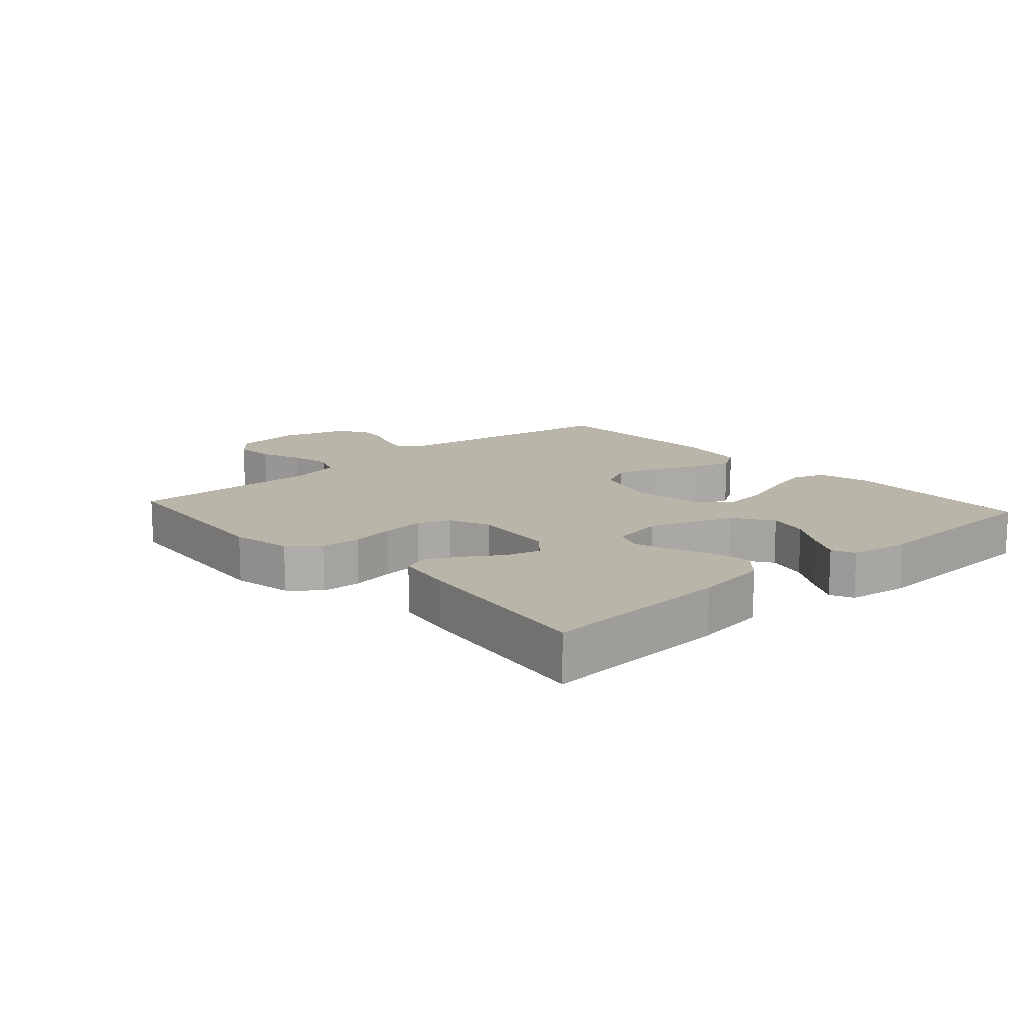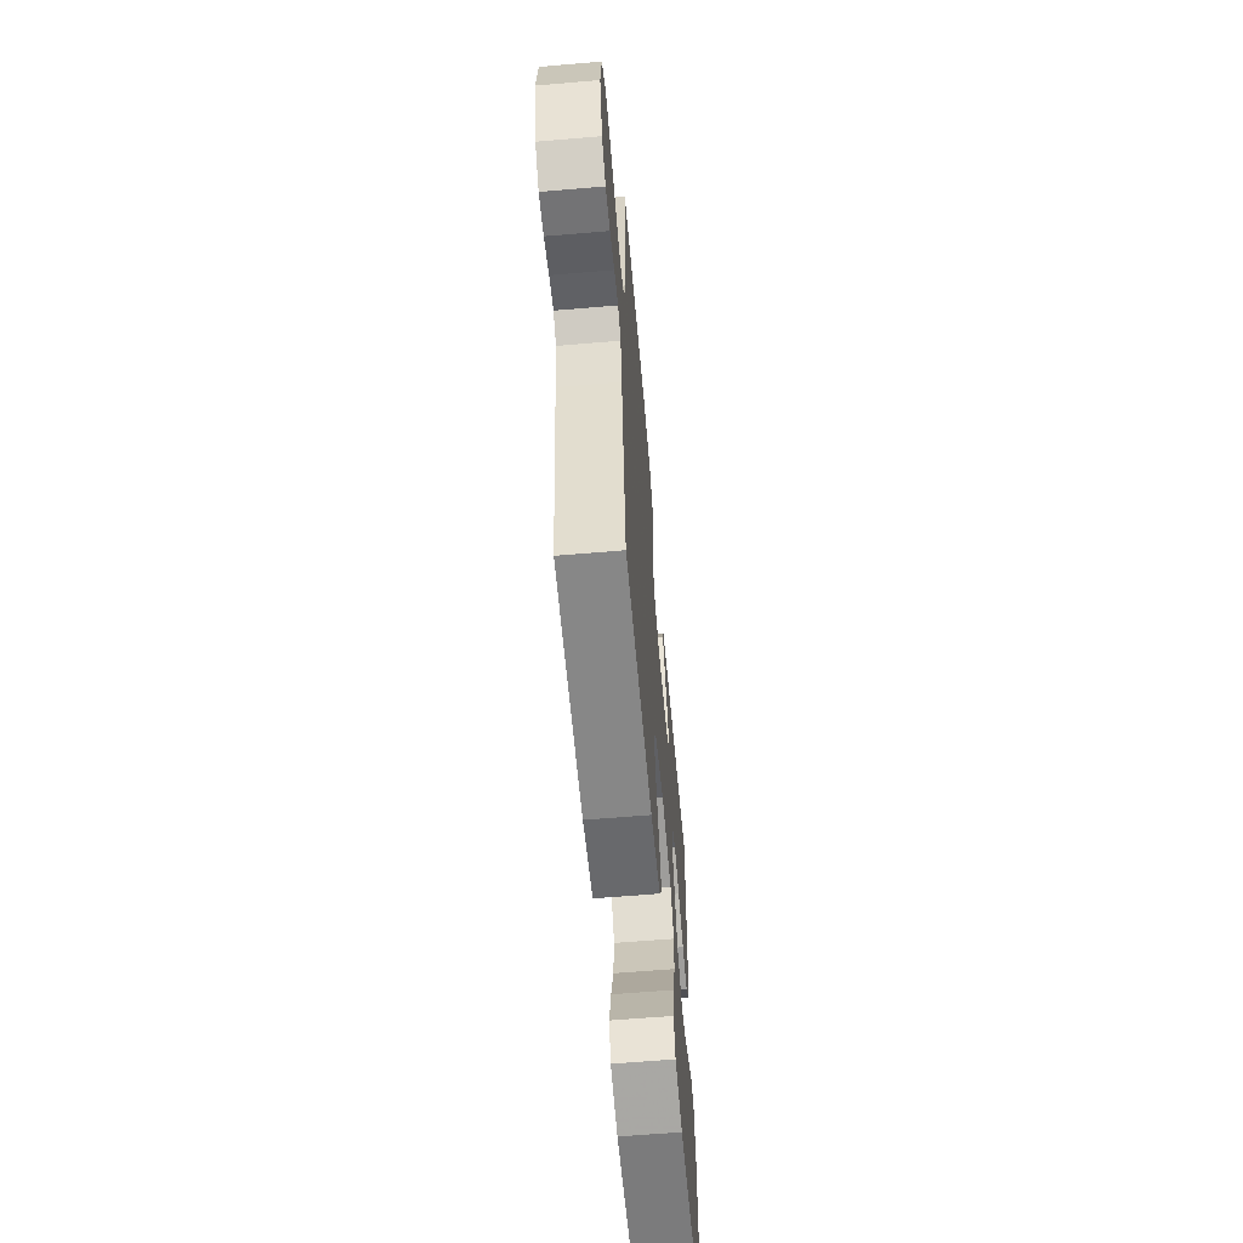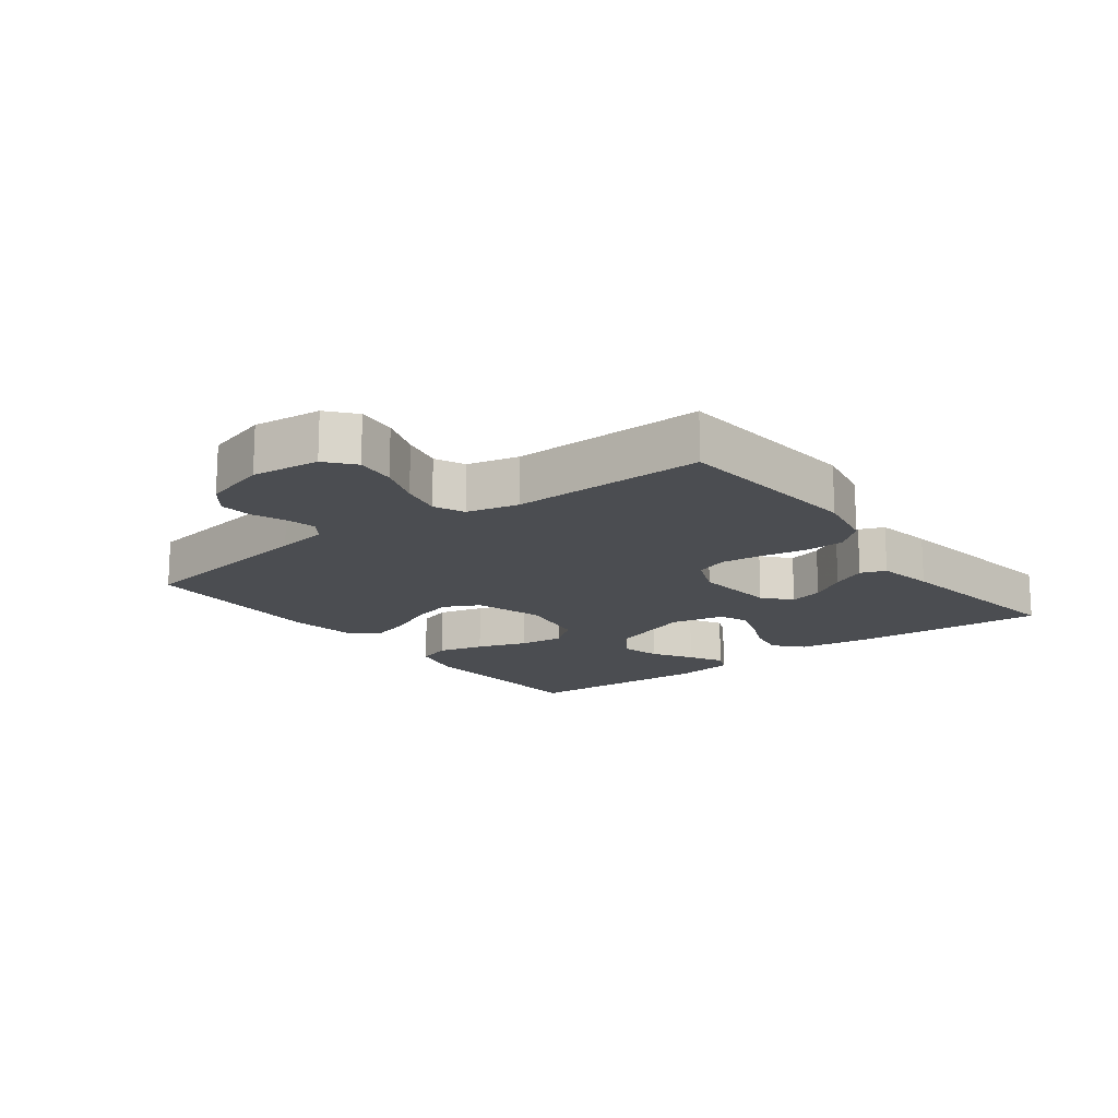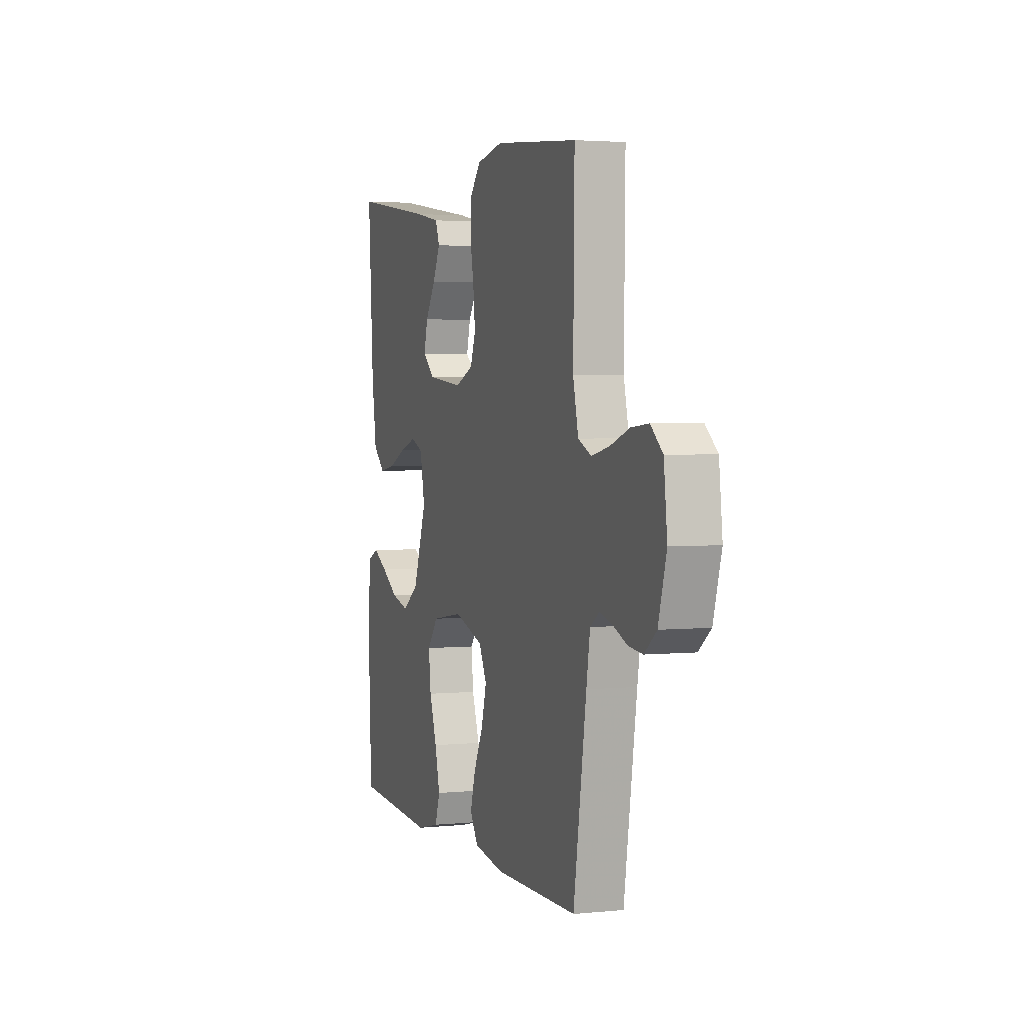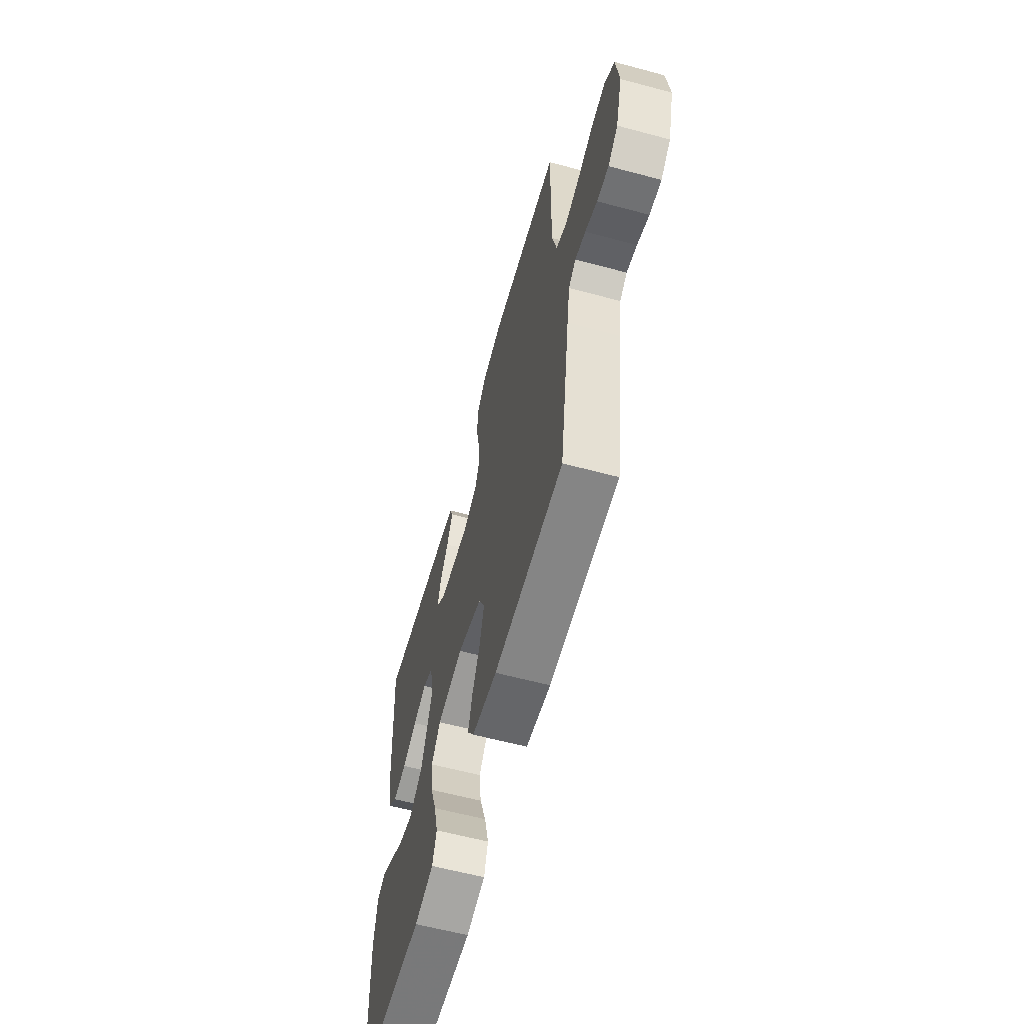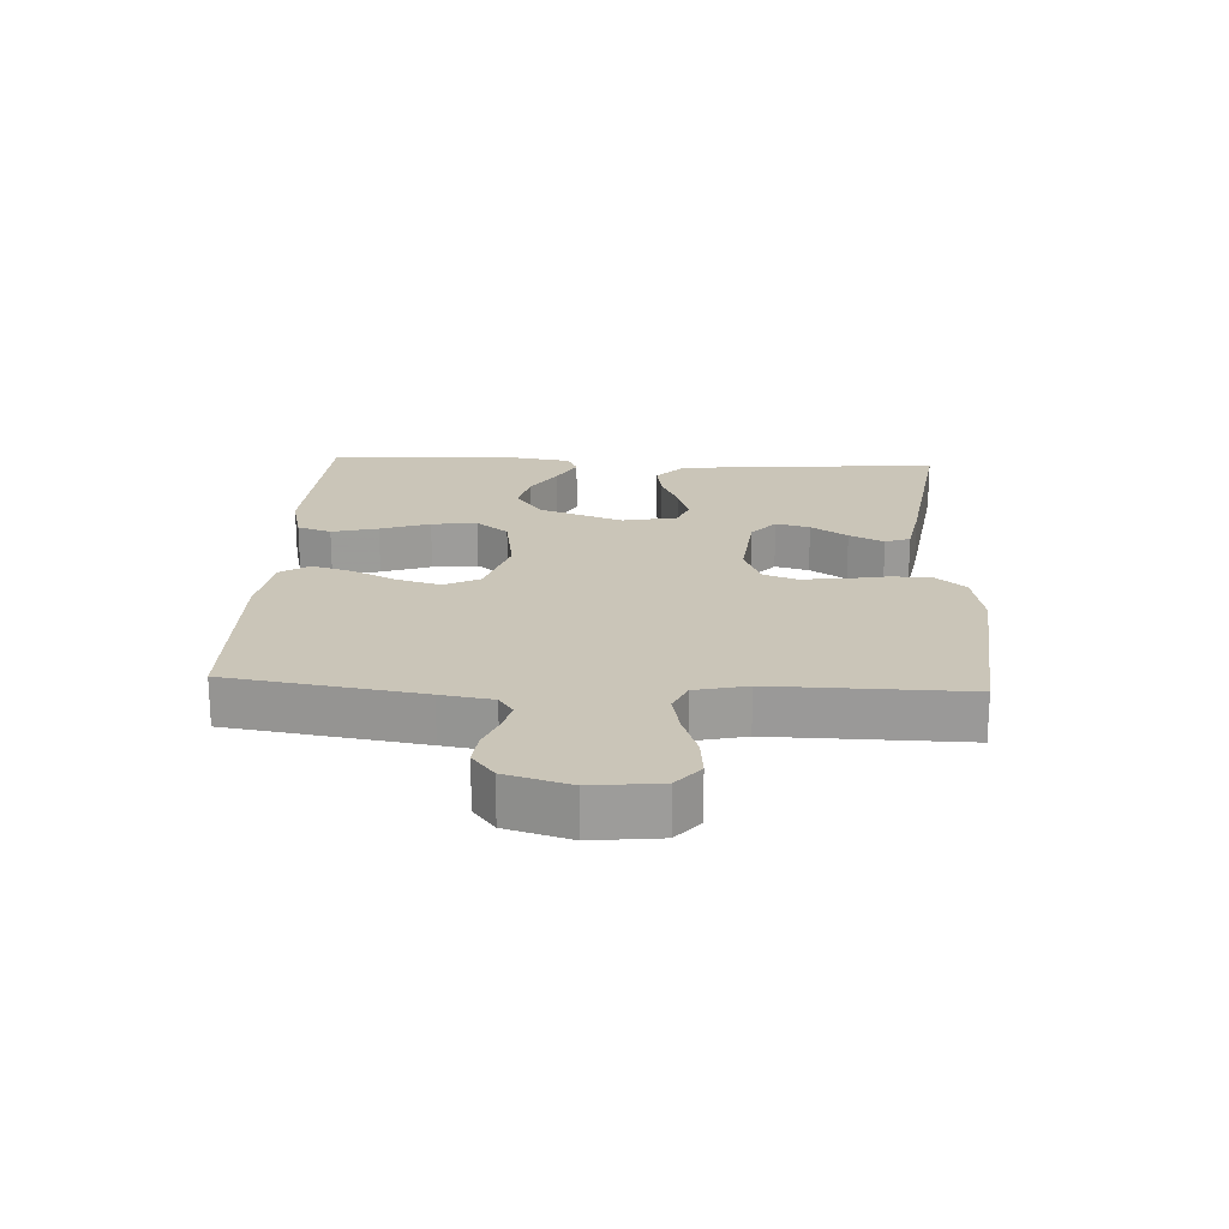
<metadata>
{"format":"obj","ext":"obj","renderer":"f3d","projection":"perspective","resolution":1024,"background":"white","views":[{"elev":13.5,"azim":48.1,"up":"+Y"},{"elev":-61.5,"azim":-85.0,"up":"+Z"},{"elev":-16.0,"azim":-52.9,"up":"+Y"},{"elev":3.1,"azim":-108.8,"up":"+Z"},{"elev":-60.8,"azim":-105.3,"up":"+Z"},{"elev":20.3,"azim":-87.0,"up":"+Y"}]}
</metadata>
<code>
v -0.5 0.07 0.5
v -0.2 0.07 0.527
v -0.106 0.07 0.509
v -0.067 0.07 0.464
v -0.064 0.07 0.401
v -0.077 0.07 0.332
v -0.084 0.07 0.266
v -0.065 0.07 0.215
v 0 0.07 0.188
v 0.13 0.07 0.201
v 0.173 0.07 0.238
v 0.159 0.07 0.291
v 0.122 0.07 0.348
v 0.095 0.07 0.402
v 0.11 0.07 0.441
v 0.2 0.07 0.457
v 0.5 0.07 0.5
v 0.481 0.07 0.2
v 0.464 0.07 0.085
v 0.421 0.07 0.046
v 0.362 0.07 0.056
v 0.298 0.07 0.084
v 0.239 0.07 0.103
v 0.195 0.07 0.085
v 0.178 0.07 0
v 0.226 0.07 -0.132
v 0.285 0.07 -0.173
v 0.349 0.07 -0.157
v 0.41 0.07 -0.119
v 0.463 0.07 -0.09
v 0.499 0.07 -0.106
v 0.513 0.07 -0.2
v 0.5 0.07 -0.5
v 0.2 0.07 -0.516
v 0.117 0.07 -0.496
v 0.099 0.07 -0.443
v 0.117 0.07 -0.371
v 0.144 0.07 -0.294
v 0.152 0.07 -0.223
v 0.113 0.07 -0.173
v 0 0.07 -0.155
v -0.106 0.07 -0.188
v -0.134 0.07 -0.243
v -0.115 0.07 -0.311
v -0.081 0.07 -0.381
v -0.063 0.07 -0.443
v -0.092 0.07 -0.488
v -0.2 0.07 -0.505
v -0.5 0.07 -0.5
v -0.546 0.07 -0.2
v -0.559 0.07 -0.119
v -0.591 0.07 -0.097
v -0.636 0.07 -0.108
v -0.688 0.07 -0.129
v -0.739 0.07 -0.134
v -0.782 0.07 -0.1
v -0.811 0.07 0
v -0.799 0.07 0.106
v -0.756 0.07 0.142
v -0.694 0.07 0.136
v -0.626 0.07 0.112
v -0.562 0.07 0.098
v -0.515 0.07 0.119
v -0.496 0.07 0.2
v -0.5 0 0.5
v -0.2 0 0.527
v -0.106 0 0.509
v -0.067 0 0.464
v -0.064 0 0.401
v -0.077 0 0.332
v -0.084 0 0.266
v -0.065 0 0.215
v 0 0 0.188
v 0.13 0 0.201
v 0.173 0 0.238
v 0.159 0 0.291
v 0.122 0 0.348
v 0.095 0 0.402
v 0.11 0 0.441
v 0.2 0 0.457
v 0.5 0 0.5
v 0.481 0 0.2
v 0.464 0 0.085
v 0.421 0 0.046
v 0.362 0 0.056
v 0.298 0 0.084
v 0.239 0 0.103
v 0.195 0 0.085
v 0.178 0 0
v 0.226 0 -0.132
v 0.285 0 -0.173
v 0.349 0 -0.157
v 0.41 0 -0.119
v 0.463 0 -0.09
v 0.499 0 -0.106
v 0.513 0 -0.2
v 0.5 0 -0.5
v 0.2 0 -0.516
v 0.117 0 -0.496
v 0.099 0 -0.443
v 0.117 0 -0.371
v 0.144 0 -0.294
v 0.152 0 -0.223
v 0.113 0 -0.173
v 0 0 -0.155
v -0.106 0 -0.188
v -0.134 0 -0.243
v -0.115 0 -0.311
v -0.081 0 -0.381
v -0.063 0 -0.443
v -0.092 0 -0.488
v -0.2 0 -0.505
v -0.5 0 -0.5
v -0.546 0 -0.2
v -0.559 0 -0.119
v -0.591 0 -0.097
v -0.636 0 -0.108
v -0.688 0 -0.129
v -0.739 0 -0.134
v -0.782 0 -0.1
v -0.811 0 0
v -0.799 0 0.106
v -0.756 0 0.142
v -0.694 0 0.136
v -0.626 0 0.112
v -0.562 0 0.098
v -0.515 0 0.119
v -0.496 0 0.2
f 59 60 61
f 58 59 61
f 57 58 61
f 56 57 61
f 55 56 61
f 54 55 61
f 53 54 61
f 52 53 61 62
f 51 52 62 63
f 48 49 50
f 47 48 50
f 46 47 50
f 45 46 50
f 44 45 50
f 51 63 64
f 50 51 64
f 44 50 64
f 43 44 64
f 36 37 38
f 35 36 38
f 34 35 38
f 33 34 38
f 32 33 38
f 31 32 38
f 30 31 38
f 29 30 38
f 28 29 38
f 27 28 38 39
f 26 27 39 40
f 20 21 22
f 19 20 22
f 18 19 22
f 17 18 22
f 16 17 22
f 15 16 22
f 14 15 22
f 13 14 22
f 12 13 22
f 11 12 22 23
f 10 11 23 24
f 4 5 6
f 3 4 6
f 2 3 6
f 1 2 6
f 64 1 6
f 64 6 7
f 64 7 8
f 43 64 8
f 42 43 8
f 41 42 8 9
f 40 41 9
f 26 40 9
f 25 26 9
f 9 10 24 25
f 125 124 123
f 125 123 122
f 125 122 121
f 125 121 120
f 125 120 119
f 125 119 118
f 125 118 117
f 126 125 117 116
f 127 126 116 115
f 114 113 112
f 114 112 111
f 114 111 110
f 114 110 109
f 114 109 108
f 128 127 115
f 128 115 114
f 128 114 108
f 128 108 107
f 102 101 100
f 102 100 99
f 102 99 98
f 102 98 97
f 102 97 96
f 102 96 95
f 102 95 94
f 102 94 93
f 102 93 92
f 103 102 92 91
f 104 103 91 90
f 86 85 84
f 86 84 83
f 86 83 82
f 86 82 81
f 86 81 80
f 86 80 79
f 86 79 78
f 86 78 77
f 86 77 76
f 87 86 76 75
f 88 87 75 74
f 70 69 68
f 70 68 67
f 70 67 66
f 70 66 65
f 70 65 128
f 71 70 128
f 72 71 128
f 72 128 107
f 72 107 106
f 73 72 106 105
f 73 105 104
f 73 104 90
f 73 90 89
f 89 88 74 73
f 1 65 66 2
f 2 66 67 3
f 3 67 68 4
f 4 68 69 5
f 5 69 70 6
f 6 70 71 7
f 7 71 72 8
f 8 72 73 9
f 9 73 74 10
f 10 74 75 11
f 11 75 76 12
f 12 76 77 13
f 13 77 78 14
f 14 78 79 15
f 15 79 80 16
f 16 80 81 17
f 17 81 82 18
f 18 82 83 19
f 19 83 84 20
f 20 84 85 21
f 21 85 86 22
f 22 86 87 23
f 23 87 88 24
f 24 88 89 25
f 25 89 90 26
f 26 90 91 27
f 27 91 92 28
f 28 92 93 29
f 29 93 94 30
f 30 94 95 31
f 31 95 96 32
f 32 96 97 33
f 33 97 98 34
f 34 98 99 35
f 35 99 100 36
f 36 100 101 37
f 37 101 102 38
f 38 102 103 39
f 39 103 104 40
f 40 104 105 41
f 41 105 106 42
f 42 106 107 43
f 43 107 108 44
f 44 108 109 45
f 45 109 110 46
f 46 110 111 47
f 47 111 112 48
f 48 112 113 49
f 49 113 114 50
f 50 114 115 51
f 51 115 116 52
f 52 116 117 53
f 53 117 118 54
f 54 118 119 55
f 55 119 120 56
f 56 120 121 57
f 57 121 122 58
f 58 122 123 59
f 59 123 124 60
f 60 124 125 61
f 61 125 126 62
f 62 126 127 63
f 63 127 128 64
f 64 128 65 1

</code>
